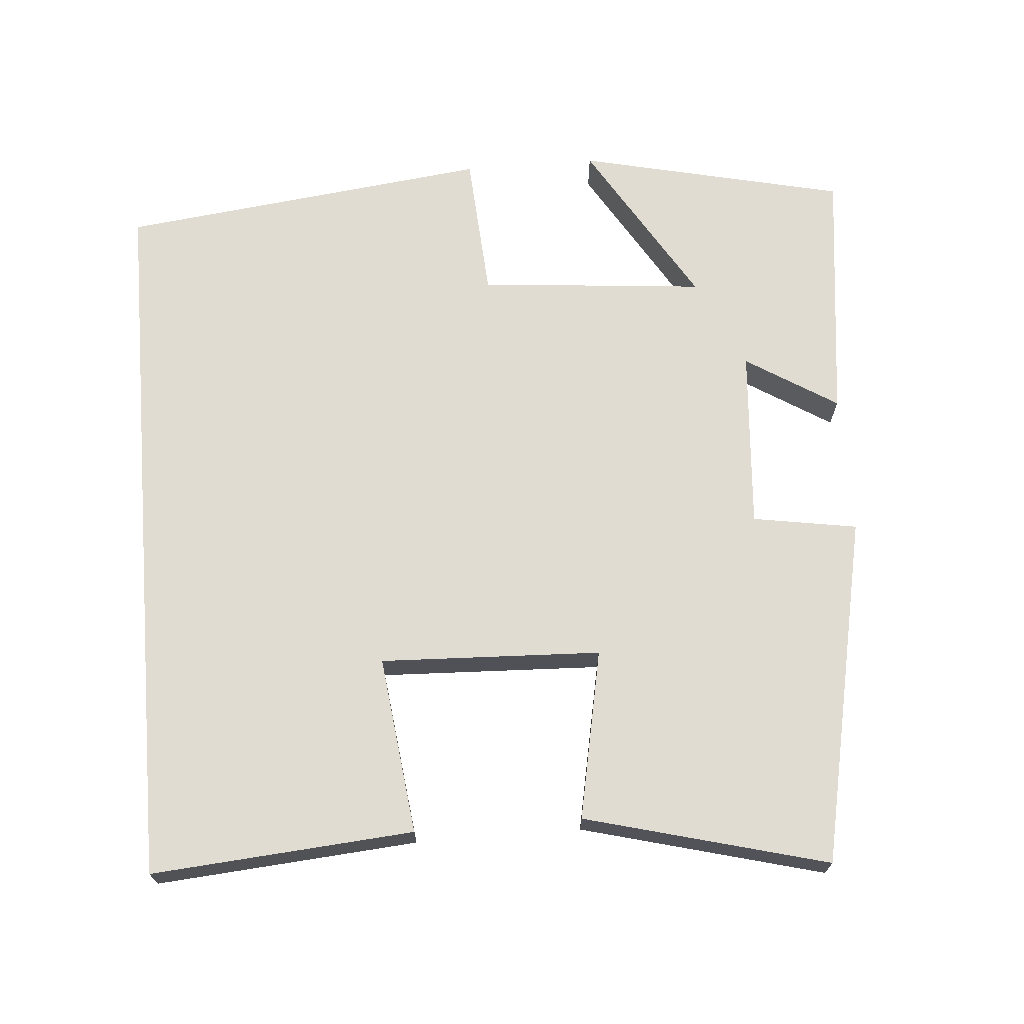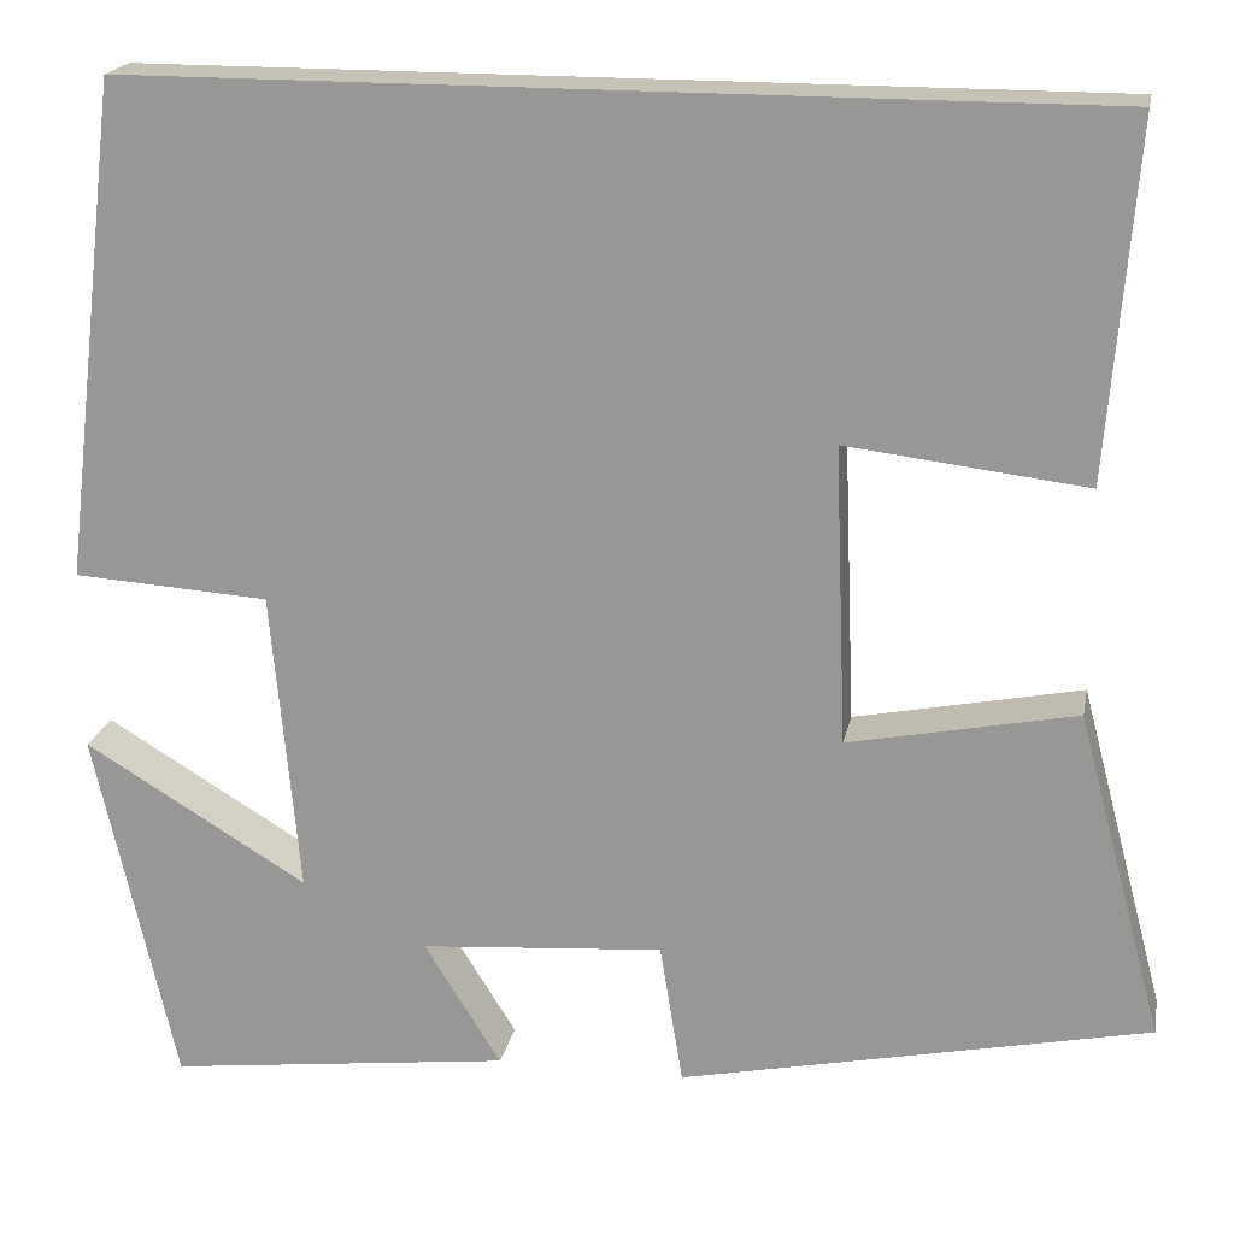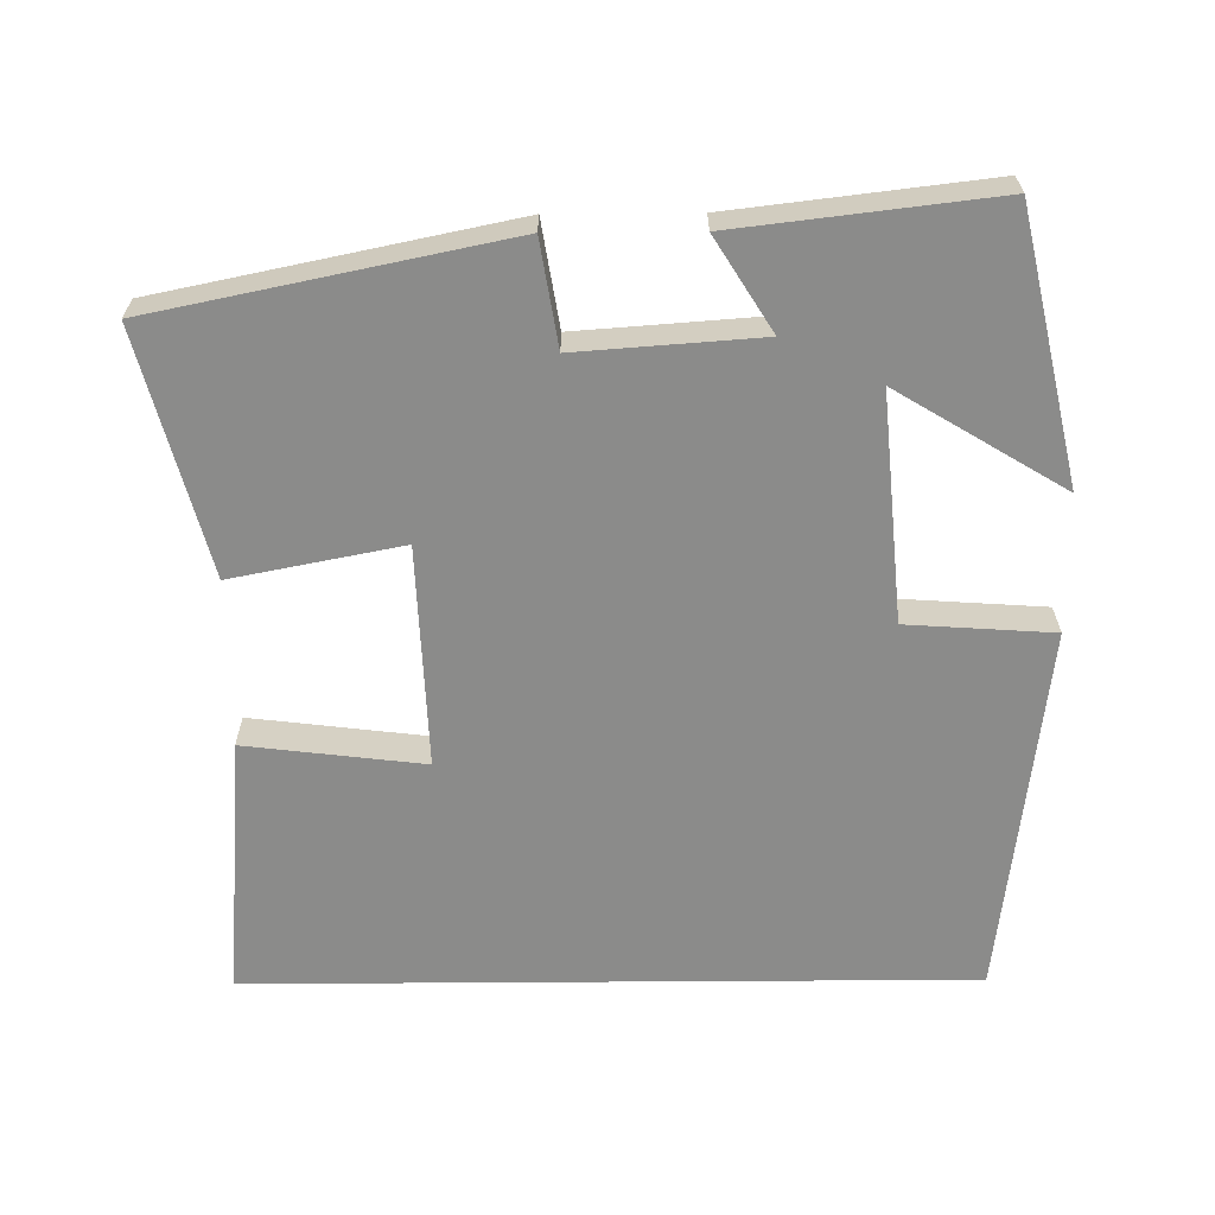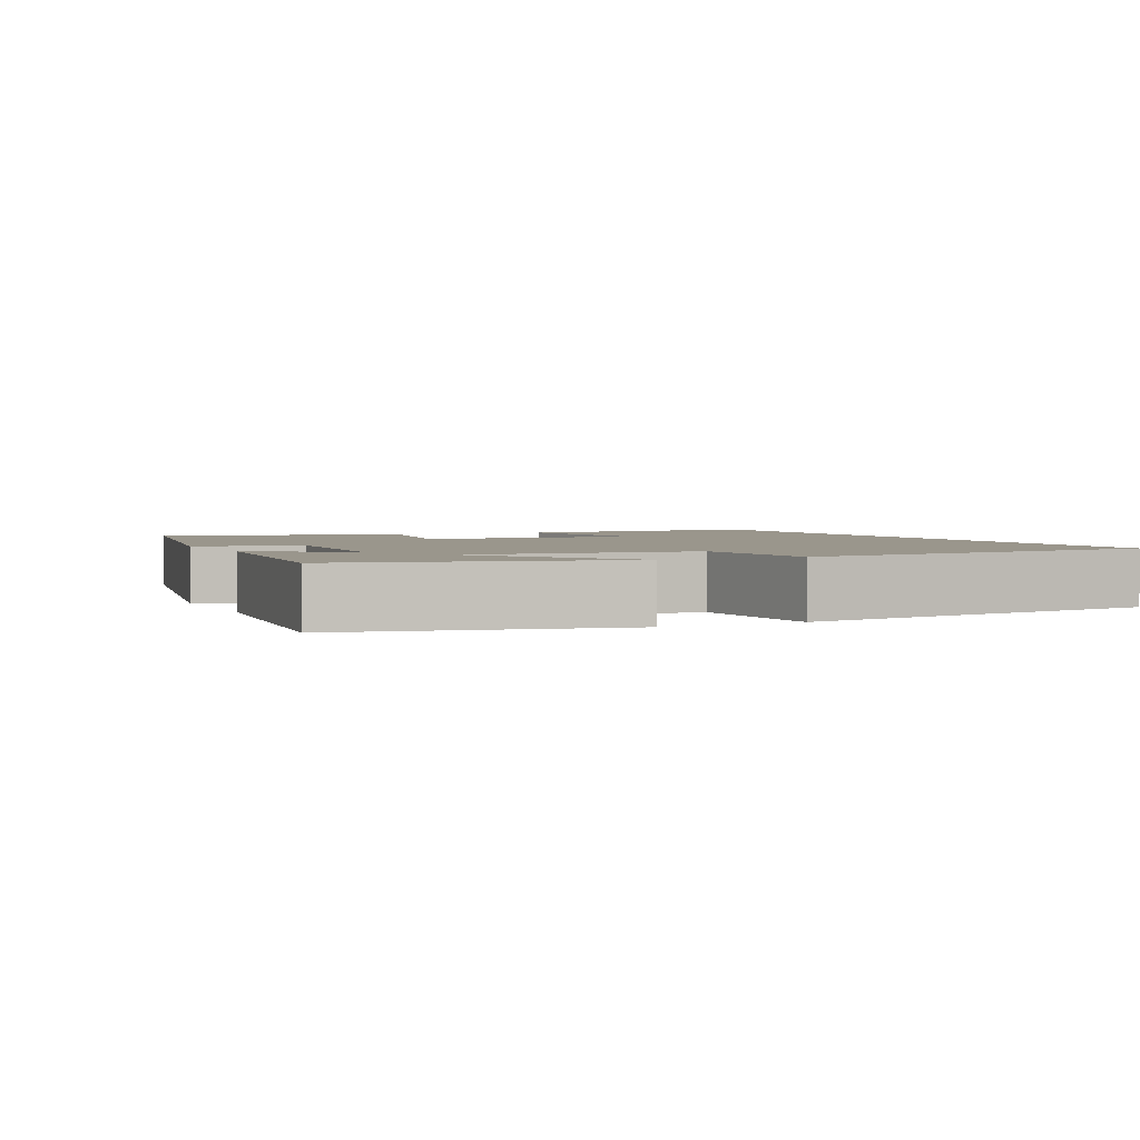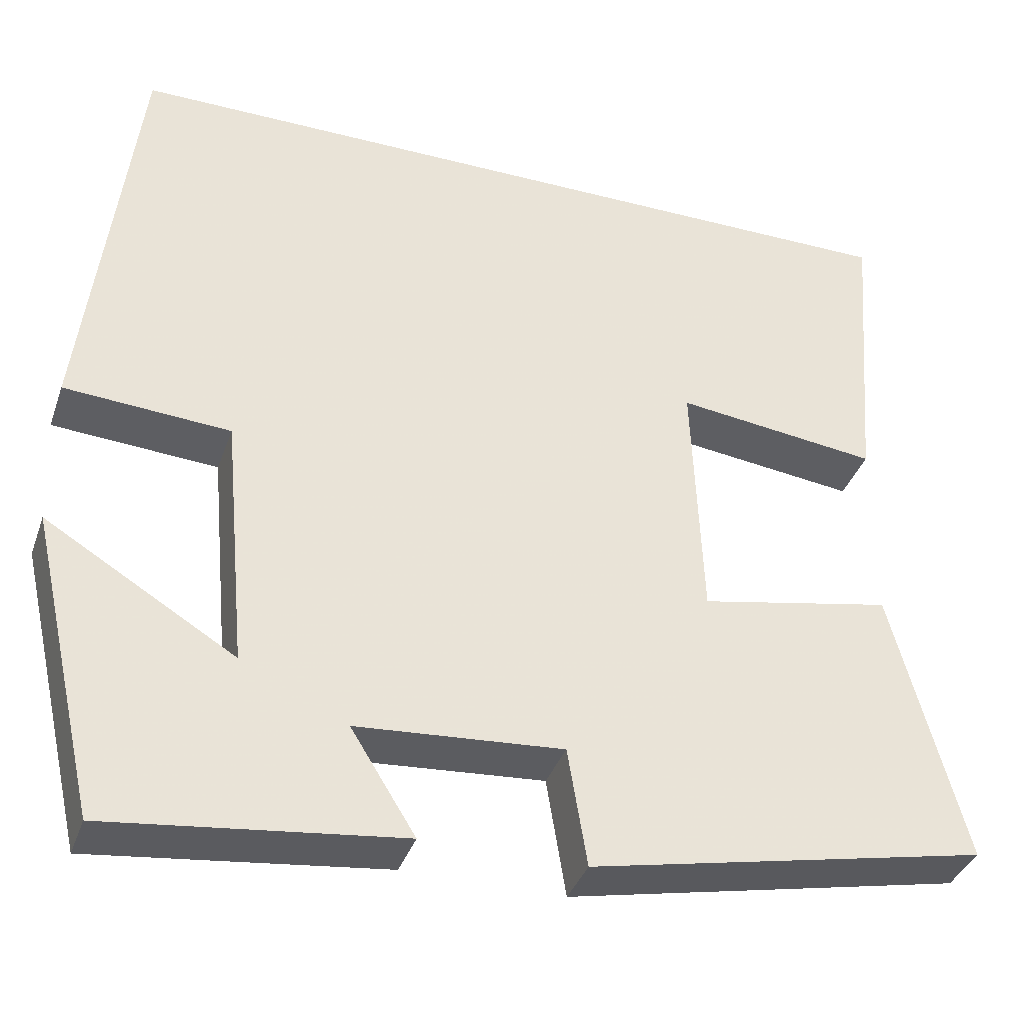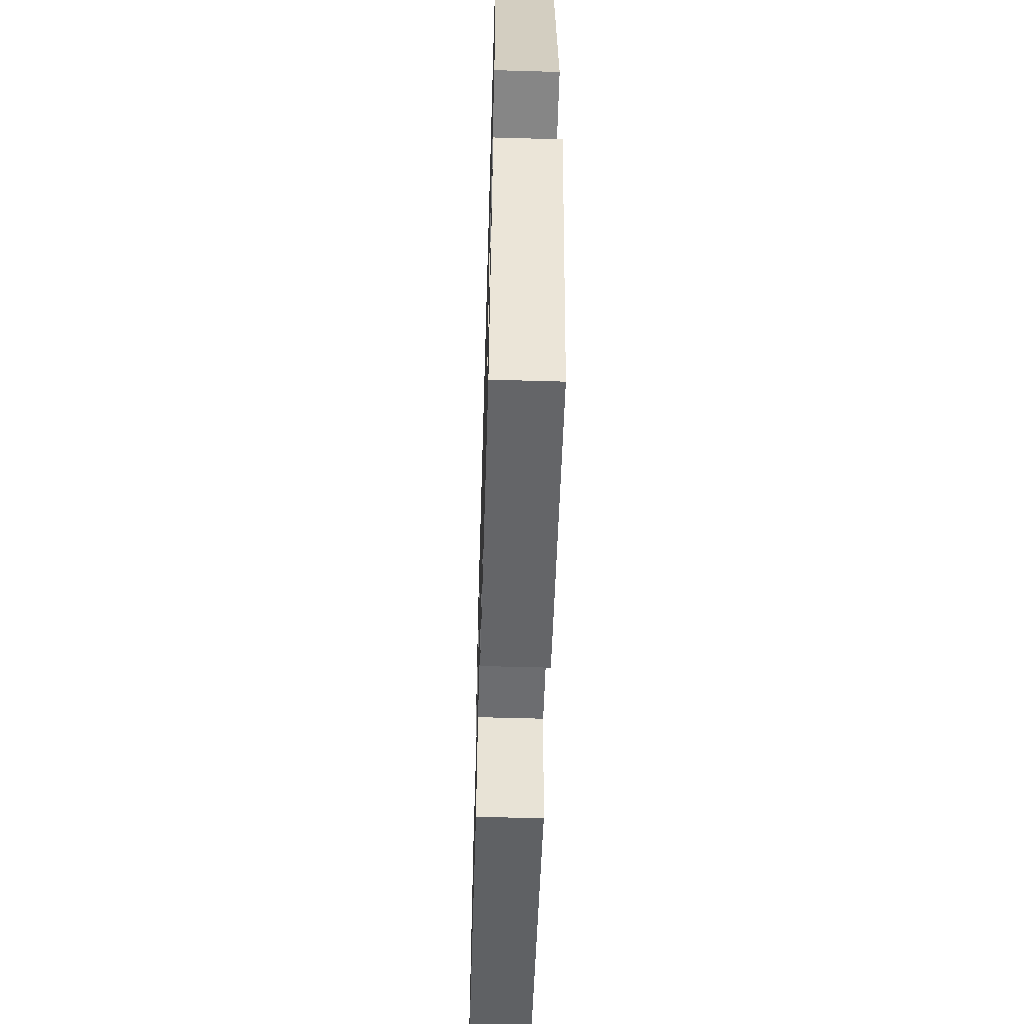
<metadata>
{"format":"obj","ext":"obj","renderer":"f3d","projection":"perspective","resolution":1024,"background":"white","views":[{"elev":69.3,"azim":85.4,"up":"+Y"},{"elev":19.3,"azim":10.9,"up":"+Z"},{"elev":-63.7,"azim":-179.6,"up":"+Y"},{"elev":2.5,"azim":-115.7,"up":"+Y"},{"elev":-37.2,"azim":-18.3,"up":"+Z"},{"elev":-58.3,"azim":-91.7,"up":"+Z"}]}
</metadata>
<code>
v -0.441 0.07 0.5
v 0.528 0.07 0.5
v 0.5 0.07 0.147
v 0.26 0.07 0.176
v 0.272 0.07 -0.122
v 0.5 0.07 -0.077
v 0.586 0.07 -0.403
v 0.117 0.07 -0.5
v 0.094 0.07 -0.359
v -0.15 0.07 -0.377
v -0.073 0.07 -0.5
v -0.418 0.07 -0.541
v -0.5 0.07 -0.182
v -0.276 0.07 -0.317
v -0.304 0.07 -0.013
v -0.5 0.07 0
v -0.441 0 0.5
v 0.528 0 0.5
v 0.5 0 0.147
v 0.26 0 0.176
v 0.272 0 -0.122
v 0.5 0 -0.077
v 0.586 0 -0.403
v 0.117 0 -0.5
v 0.094 0 -0.359
v -0.15 0 -0.377
v -0.073 0 -0.5
v -0.418 0 -0.541
v -0.5 0 -0.182
v -0.276 0 -0.317
v -0.304 0 -0.013
v -0.5 0 0
f 15 16 1 2
f 14 15 2
f 11 12 13 14
f 10 11 14
f 9 10 14
f 7 8 9
f 6 7 9
f 5 6 9
f 4 5 9 14
f 2 3 4
f 2 4 14
f 18 17 32 31
f 18 31 30
f 30 29 28 27
f 30 27 26
f 30 26 25
f 25 24 23
f 25 23 22
f 25 22 21
f 30 25 21 20
f 20 19 18
f 30 20 18
f 1 17 18 2
f 2 18 19 3
f 3 19 20 4
f 4 20 21 5
f 5 21 22 6
f 6 22 23 7
f 7 23 24 8
f 8 24 25 9
f 9 25 26 10
f 10 26 27 11
f 11 27 28 12
f 12 28 29 13
f 13 29 30 14
f 14 30 31 15
f 15 31 32 16
f 16 32 17 1

</code>
